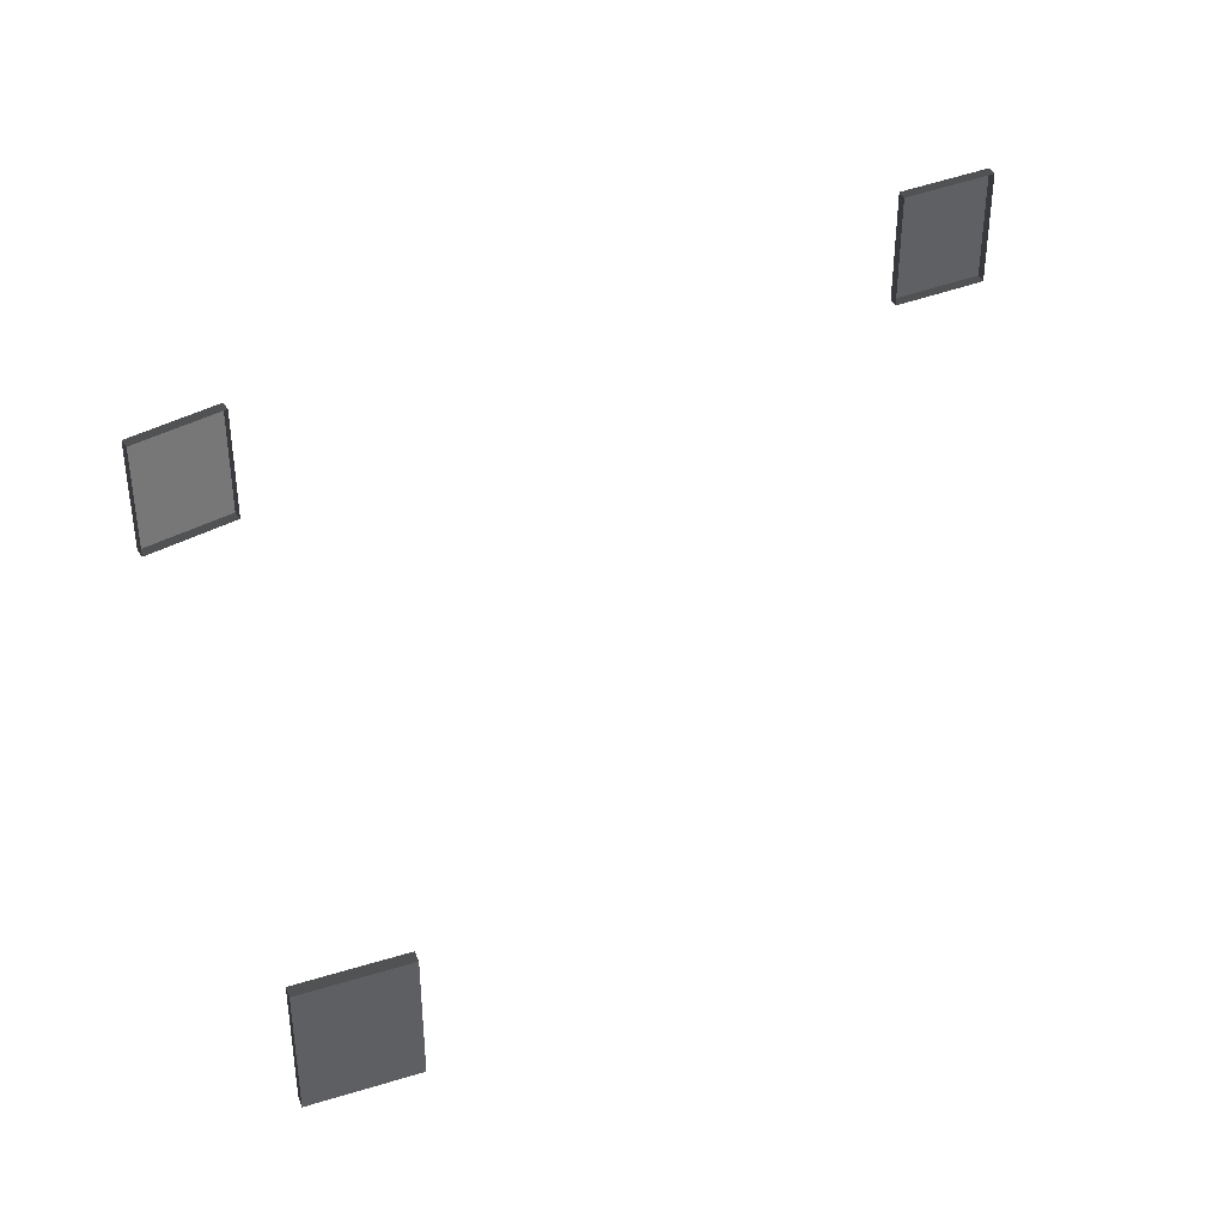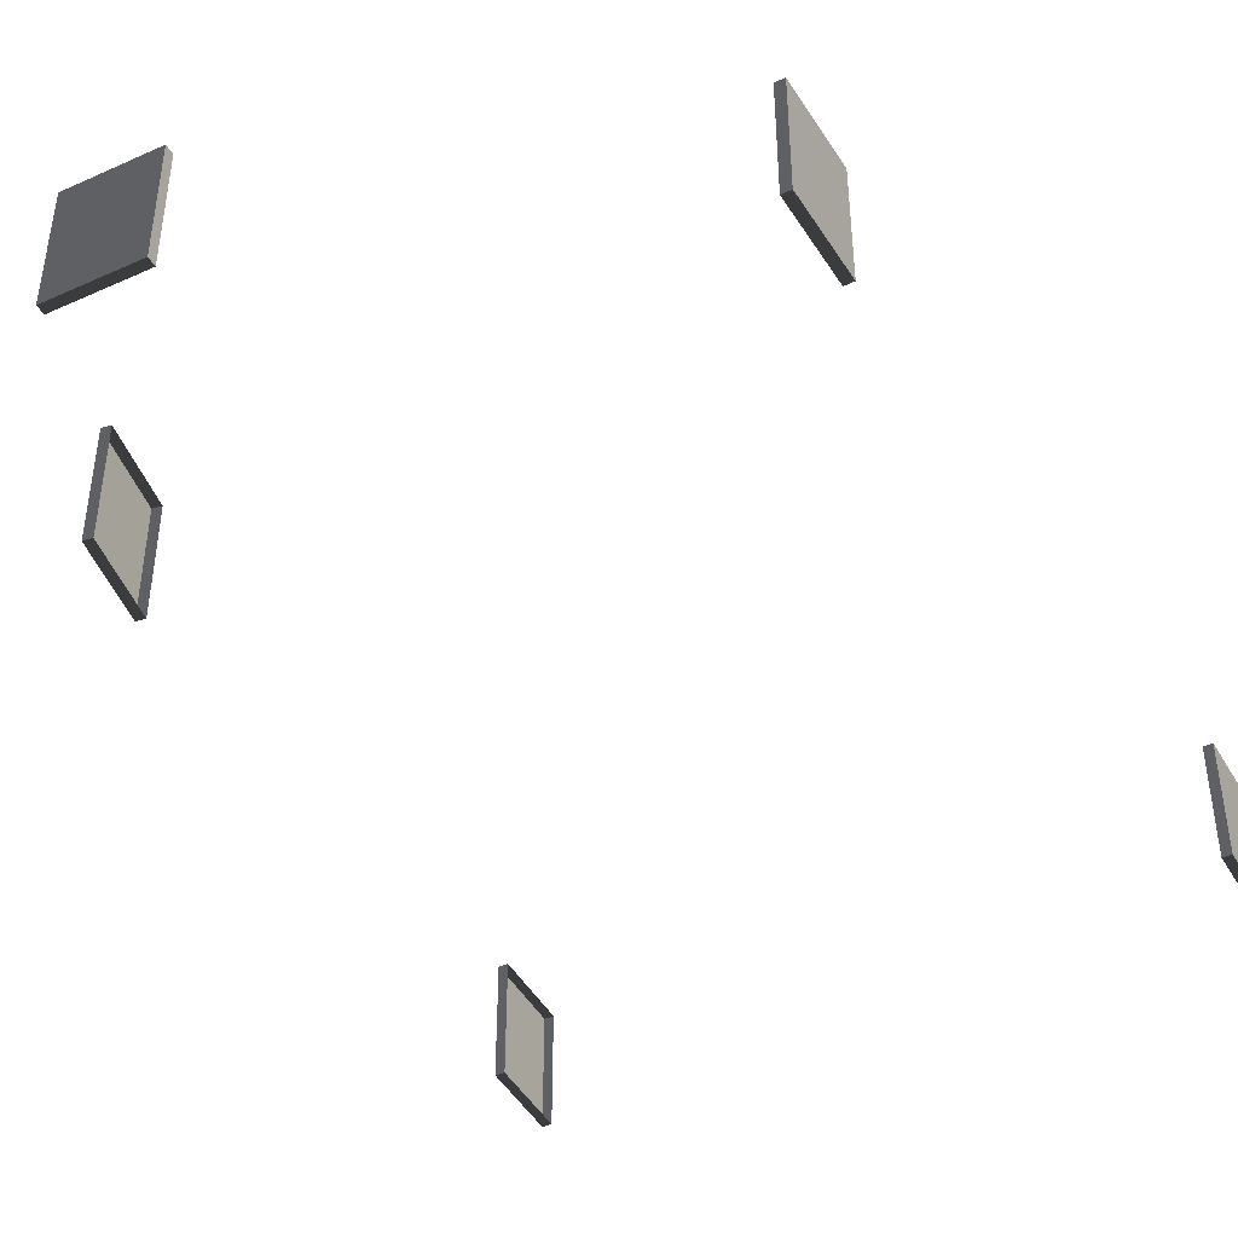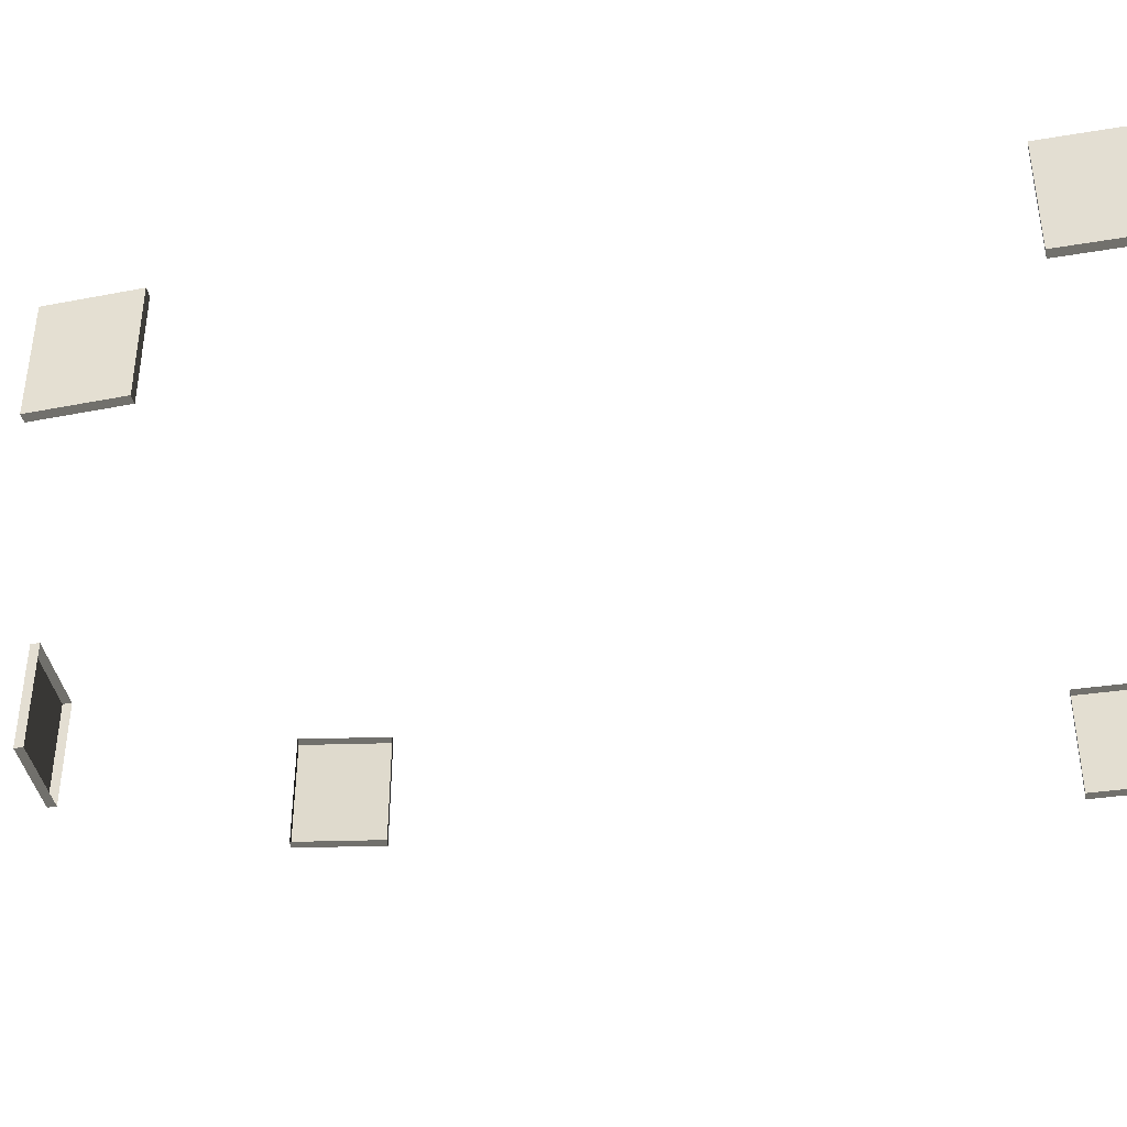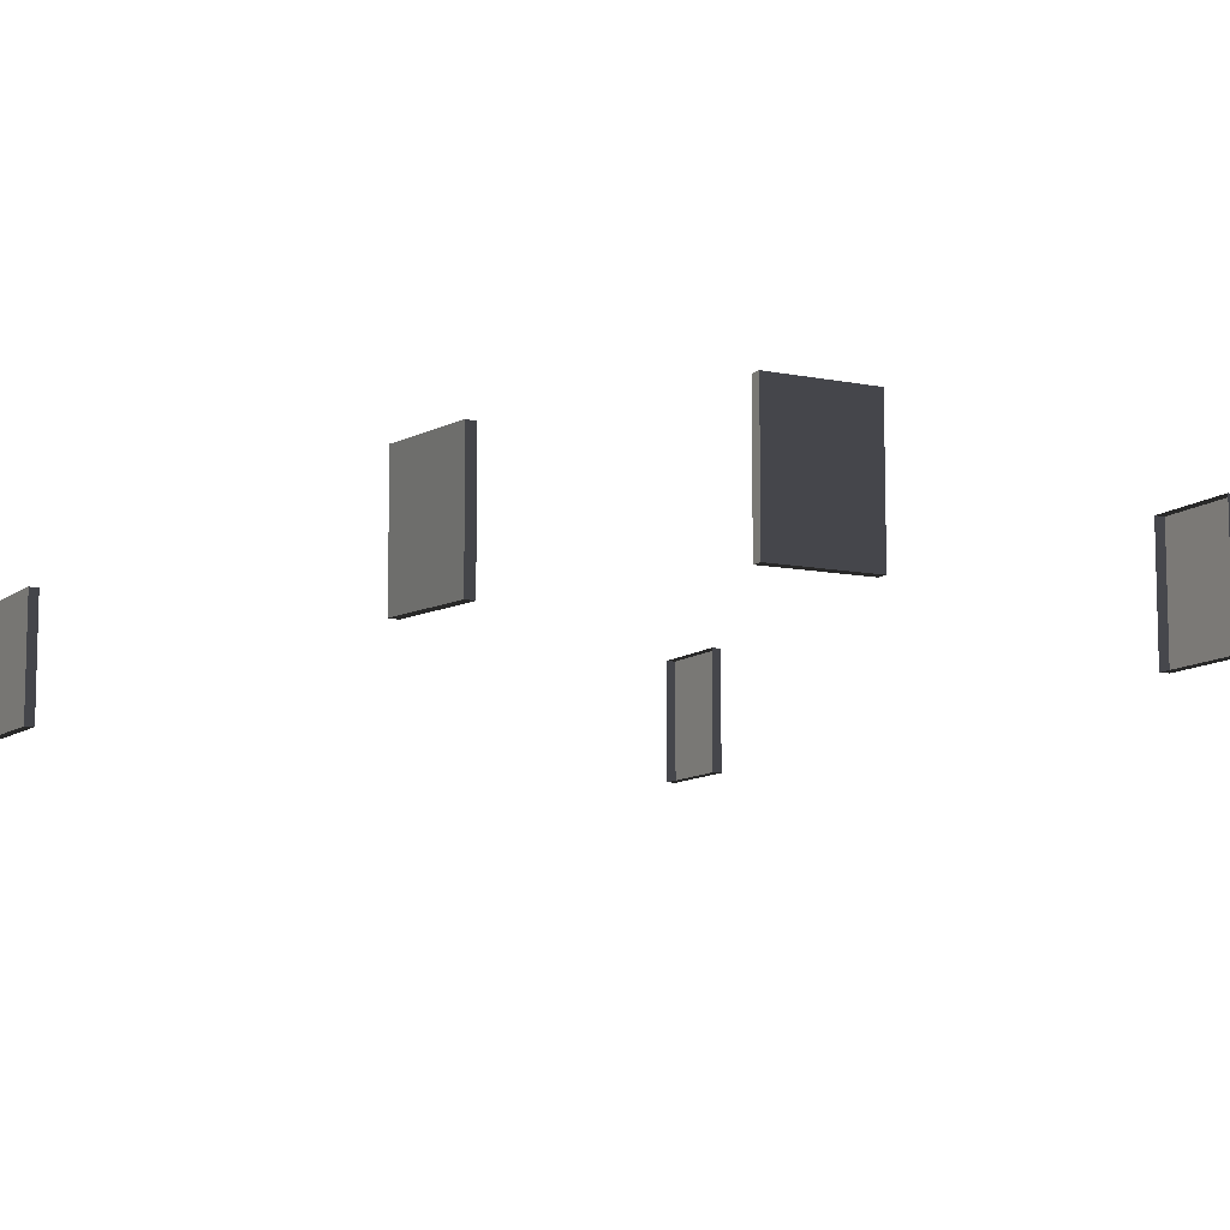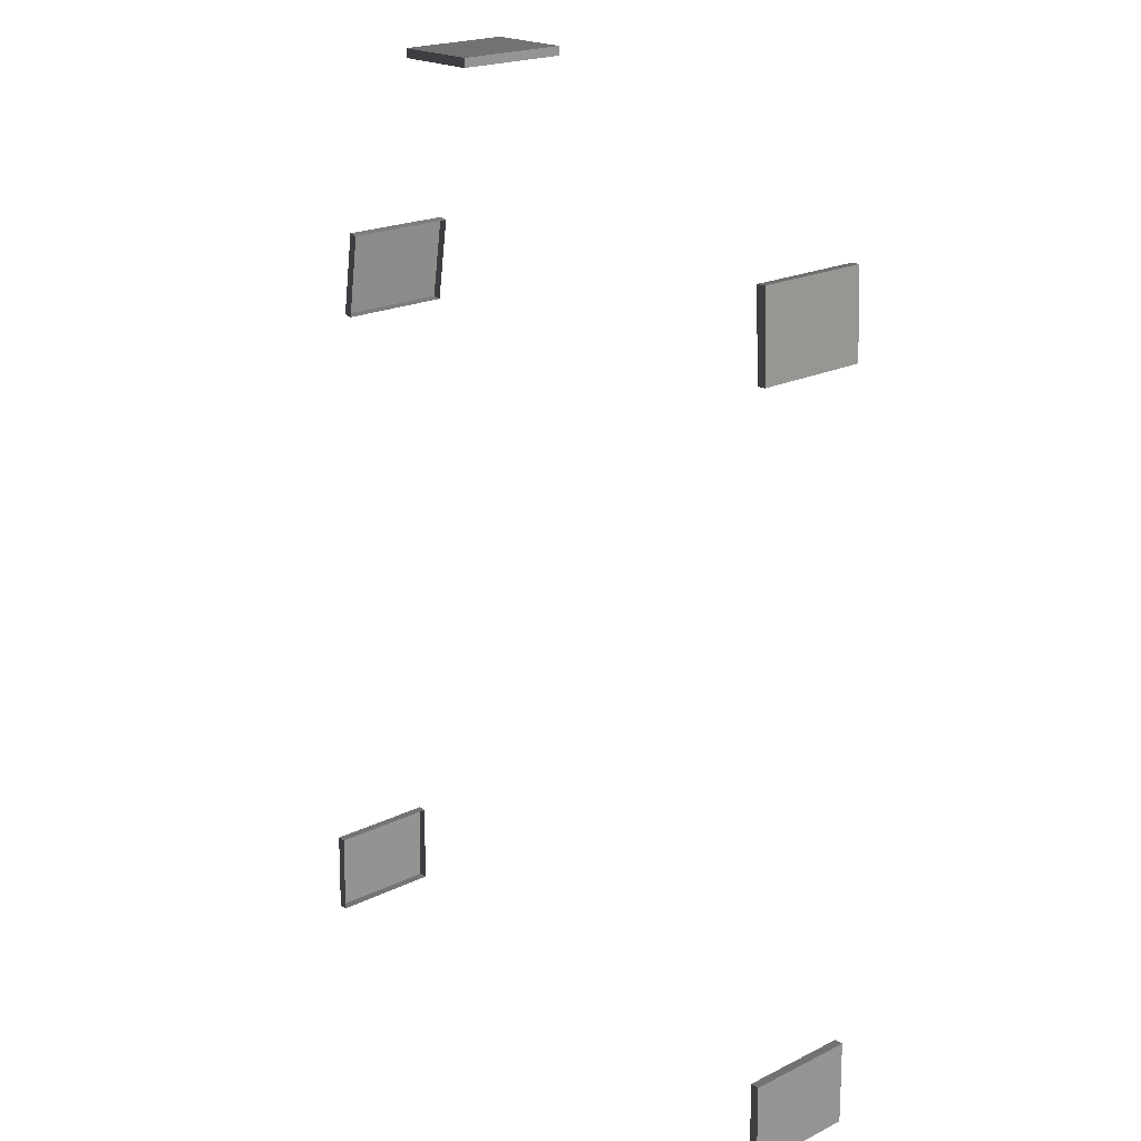
<metadata>
{"format":"obj","ext":"obj","renderer":"f3d","projection":"perspective","resolution":1024,"background":"white","views":[{"elev":43.6,"azim":-112.6,"up":"+Z"},{"elev":-43.2,"azim":-152.4,"up":"+Z"},{"elev":-41.1,"azim":-79.1,"up":"+Z"},{"elev":-9.8,"azim":151.7,"up":"+Z"},{"elev":20.8,"azim":-131.4,"up":"+Y"}]}
</metadata>
<code>
v 5.332 -6.065 2.09
v 5.31 -4.924 2.09
v 5.31 -4.924 0.5801
v 5.332 -6.065 0.5801
v 5.332 -6.065 0.5801
v 5.31 -4.924 0.5801
v 5.19 -4.927 0.5801
v 5.212 -6.067 0.5801
v 5.31 -4.924 2.09
v 5.332 -6.065 2.09
v 5.212 -6.067 2.09
v 5.19 -4.927 2.09
v 5.31 -4.924 0.5801
v 5.31 -4.924 2.09
v 5.19 -4.927 2.09
v 5.19 -4.927 0.5801
v 5.332 -6.065 2.09
v 5.332 -6.065 0.5801
v 5.212 -6.067 0.5801
v 5.212 -6.067 2.09
v 4.691 3.129 2.09
v 4.515 4.256 2.09
v 4.515 4.256 0.5801
v 4.691 3.129 0.5801
v 4.691 3.129 0.5801
v 4.515 4.256 0.5801
v 4.396 4.237 0.5801
v 4.573 3.11 0.5801
v 4.515 4.256 2.09
v 4.691 3.129 2.09
v 4.573 3.11 2.09
v 4.396 4.237 2.09
v 4.515 4.256 0.5801
v 4.515 4.256 2.09
v 4.396 4.237 2.09
v 4.396 4.237 0.5801
v 4.691 3.129 2.09
v 4.691 3.129 0.5801
v 4.573 3.11 0.5801
v 4.573 3.11 2.09
v 3.215 6.796 2.09
v 2.074 6.803 2.09
v 2.074 6.803 0.5801
v 3.215 6.796 0.5801
v 3.215 6.796 0.5801
v 2.074 6.803 0.5801
v 2.074 6.683 0.5801
v 3.214 6.676 0.5801
v 2.074 6.803 2.09
v 3.215 6.796 2.09
v 3.214 6.676 2.09
v 2.074 6.683 2.09
v 2.074 6.803 0.5801
v 2.074 6.803 2.09
v 2.074 6.683 2.09
v 2.074 6.683 0.5801
v 3.215 6.796 2.09
v 3.215 6.796 0.5801
v 3.214 6.676 0.5801
v 3.214 6.676 2.09
v -3.025 4.95 2.09
v -3.075 3.811 2.09
v -3.075 3.811 0.5801
v -3.025 4.95 0.5801
v -3.025 4.95 0.5801
v -3.075 3.811 0.5801
v -2.955 3.805 0.5801
v -2.906 4.945 0.5801
v -3.075 3.811 2.09
v -3.025 4.95 2.09
v -2.906 4.945 2.09
v -2.955 3.805 2.09
v -3.075 3.811 0.5801
v -3.075 3.811 2.09
v -2.955 3.805 2.09
v -2.955 3.805 0.5801
v -3.025 4.95 2.09
v -3.025 4.95 0.5801
v -2.906 4.945 0.5801
v -2.906 4.945 2.09
v -3.318 -5 2.09
v -3.332 -6.141 2.09
v -3.332 -6.141 0.5801
v -3.318 -5 0.5801
v -3.318 -5 0.5801
v -3.332 -6.141 0.5801
v -3.212 -6.142 0.5801
v -3.198 -5.002 0.5801
v -3.332 -6.141 2.09
v -3.318 -5 2.09
v -3.198 -5.002 2.09
v -3.212 -6.142 2.09
v -3.332 -6.141 0.5801
v -3.332 -6.141 2.09
v -3.212 -6.142 2.09
v -3.212 -6.142 0.5801
v -3.318 -5 2.09
v -3.318 -5 0.5801
v -3.198 -5.002 0.5801
v -3.198 -5.002 2.09
g Building_t7.007_35775_457
f 1 3 2
f 1 4 3
f 5 7 6
f 5 8 7
f 9 11 10
f 9 12 11
f 13 15 14
f 13 16 15
f 17 19 18
f 17 20 19
f 21 23 22
f 21 24 23
f 25 27 26
f 25 28 27
f 29 31 30
f 29 32 31
f 33 35 34
f 33 36 35
f 37 39 38
f 37 40 39
f 41 43 42
f 41 44 43
f 45 47 46
f 45 48 47
f 49 51 50
f 49 52 51
f 53 55 54
f 53 56 55
f 57 59 58
f 57 60 59
f 61 63 62
f 61 64 63
f 65 67 66
f 65 68 67
f 69 71 70
f 69 72 71
f 73 75 74
f 73 76 75
f 77 79 78
f 77 80 79
f 81 83 82
f 81 84 83
f 85 87 86
f 85 88 87
f 89 91 90
f 89 92 91
f 93 95 94
f 93 96 95
f 97 99 98
f 97 100 99

</code>
